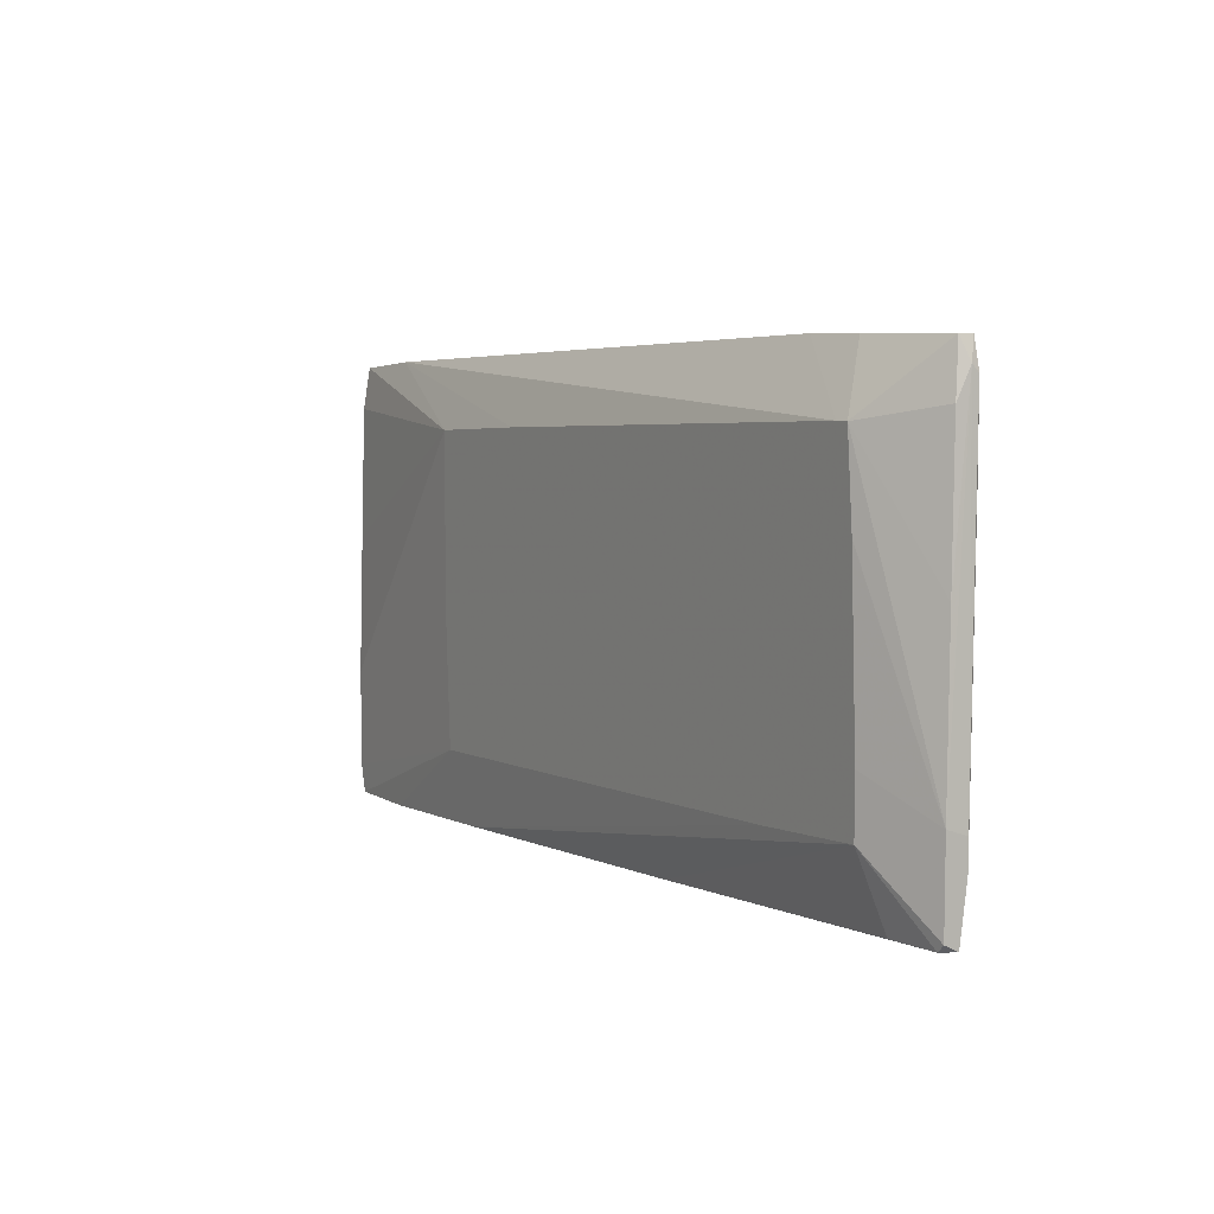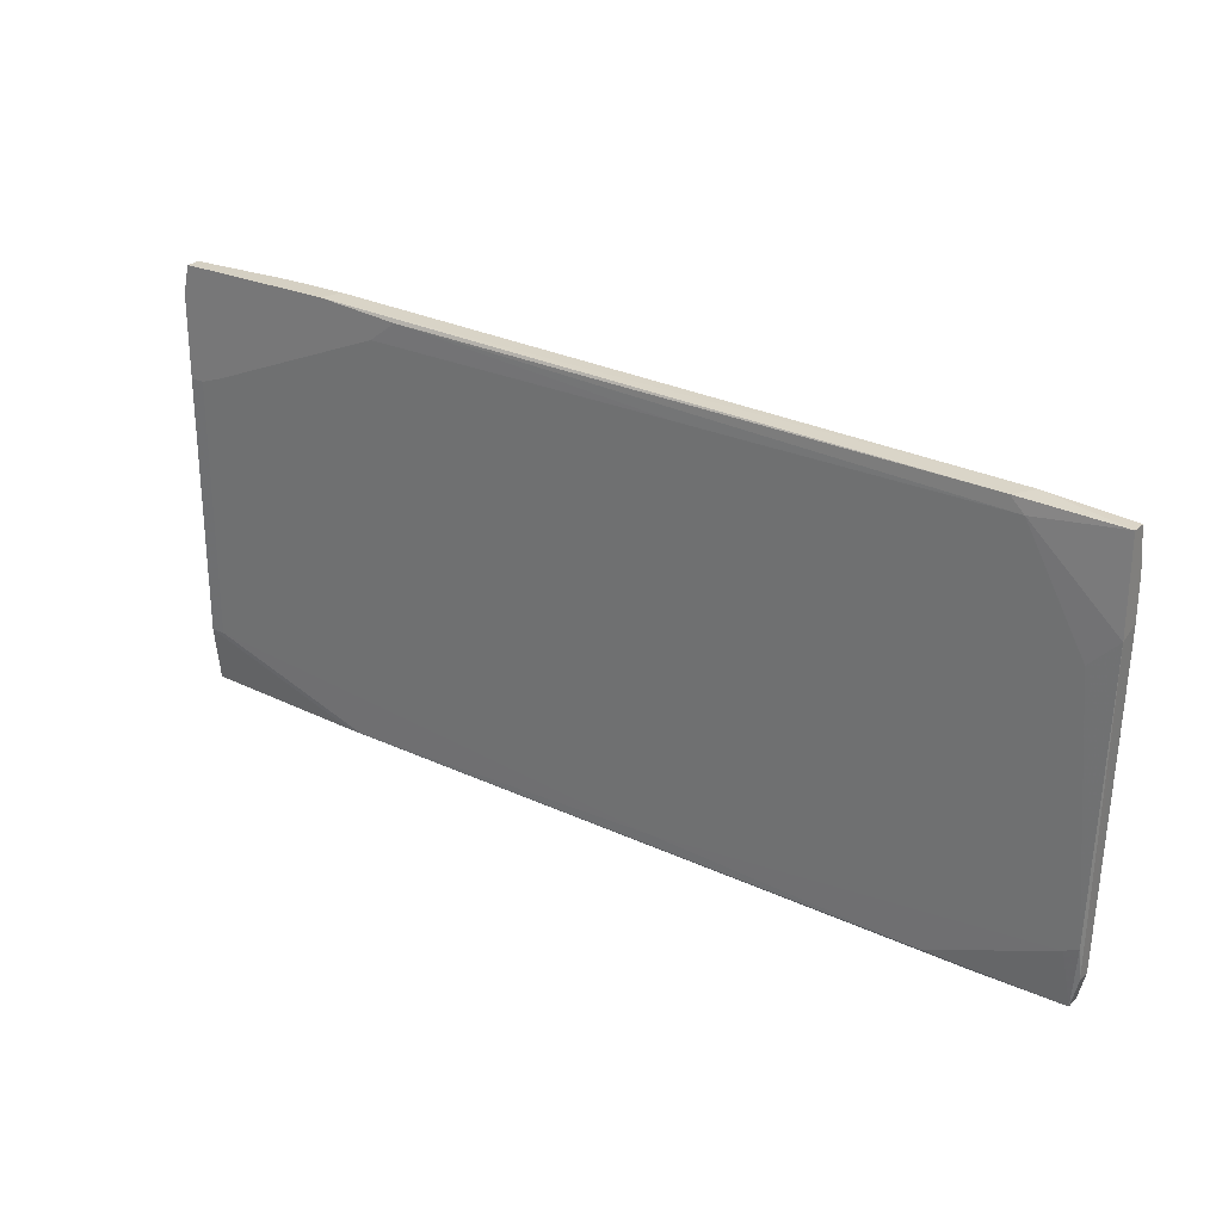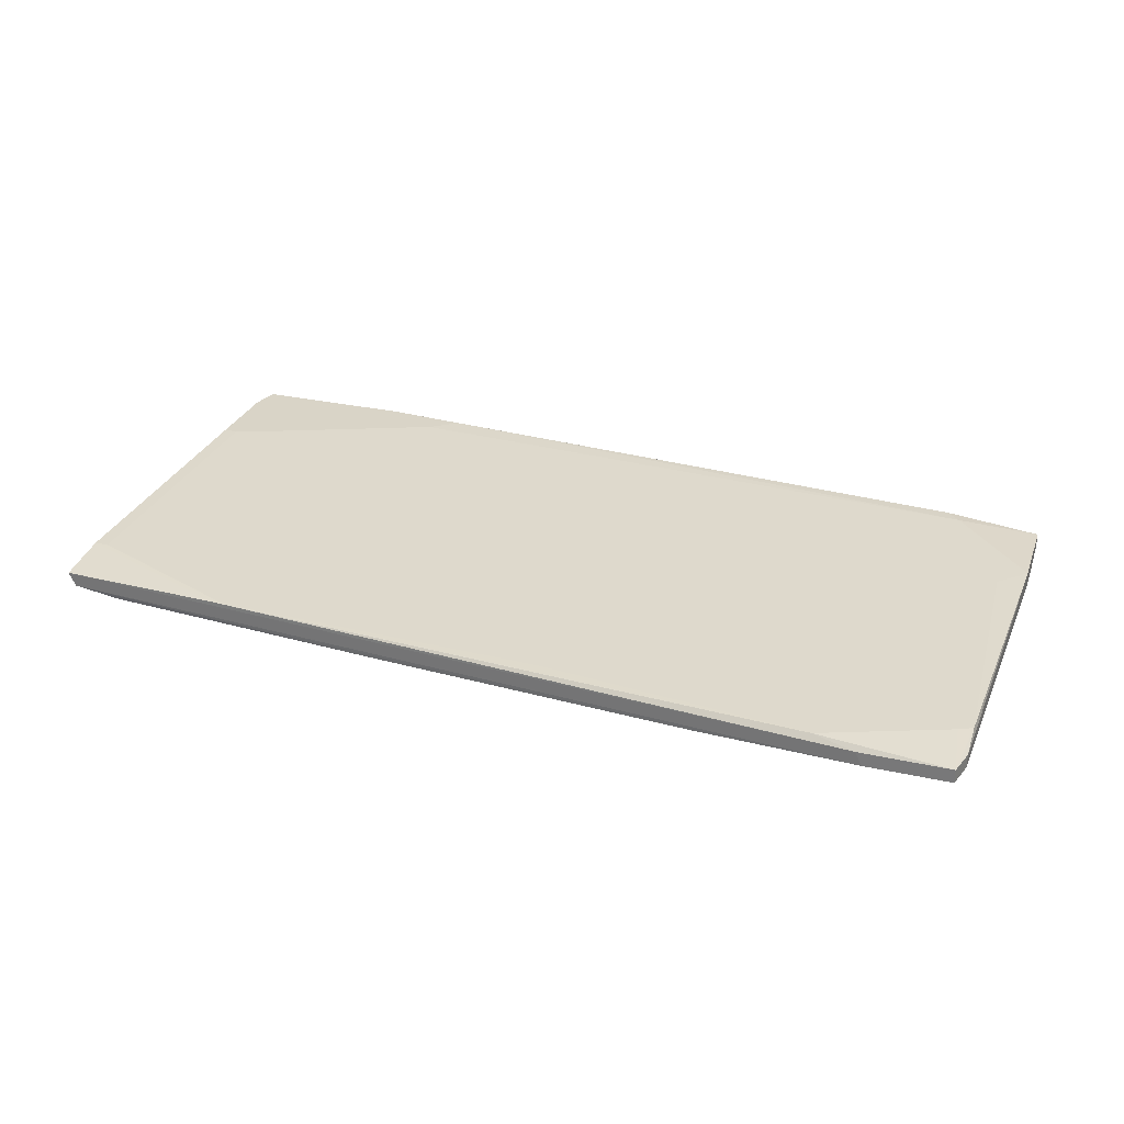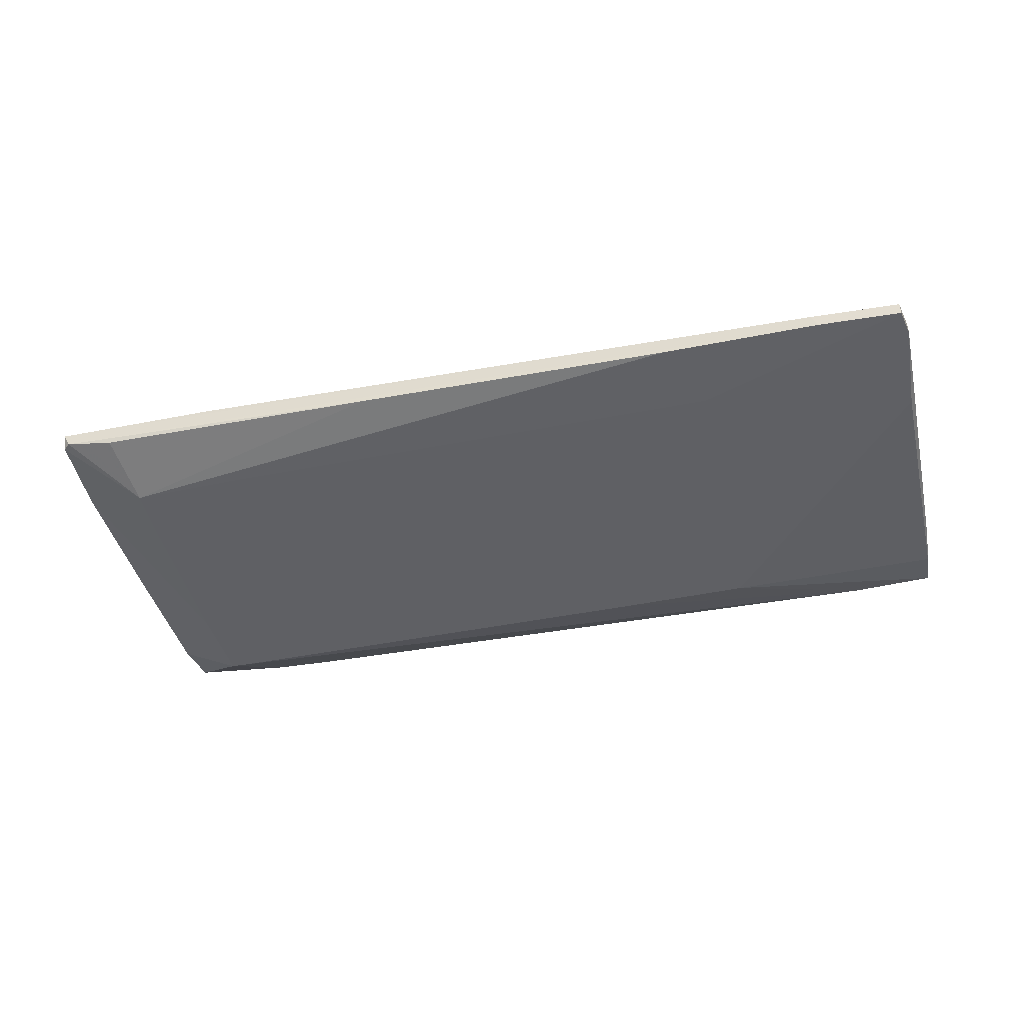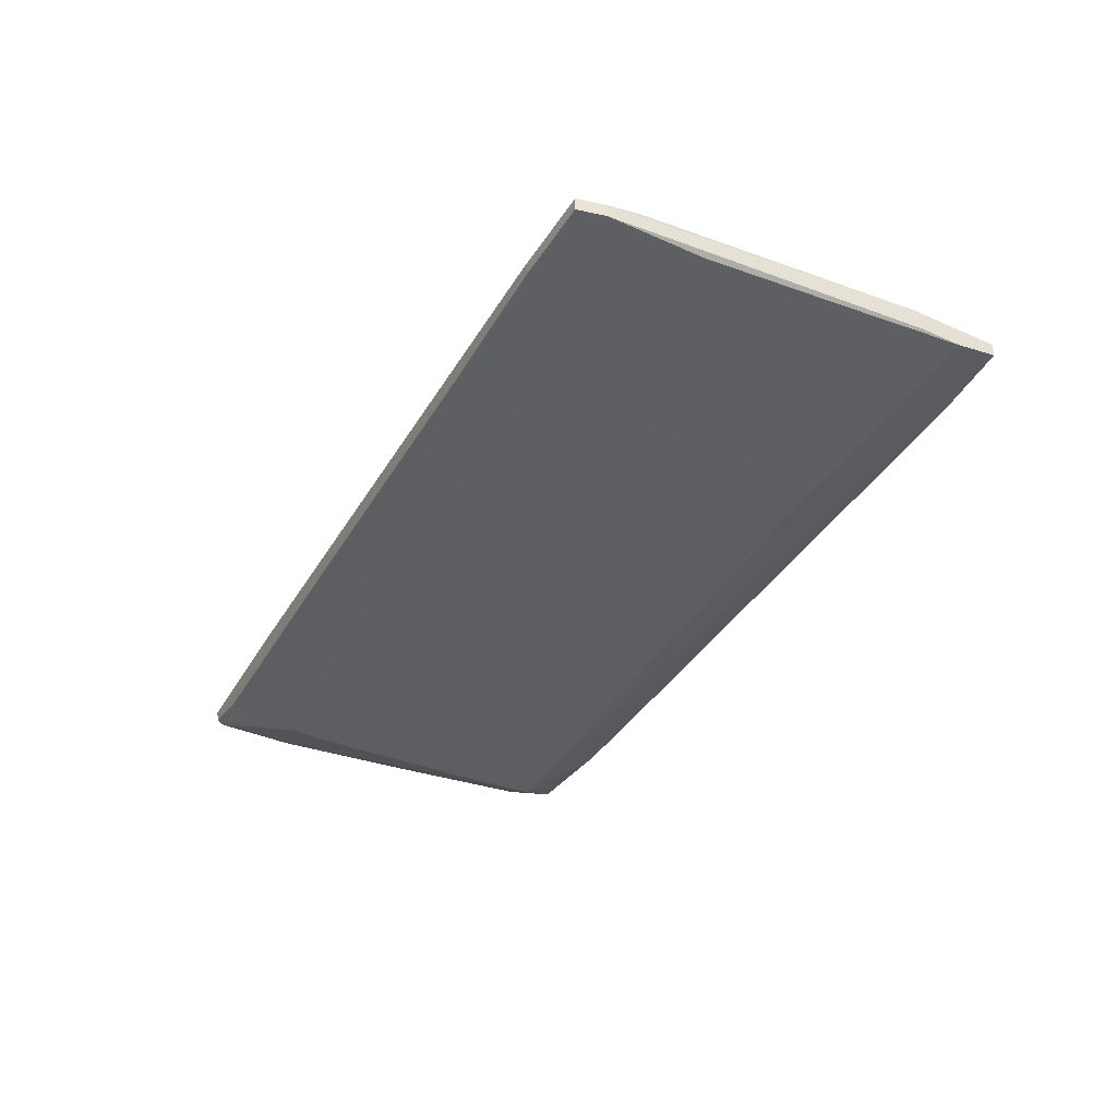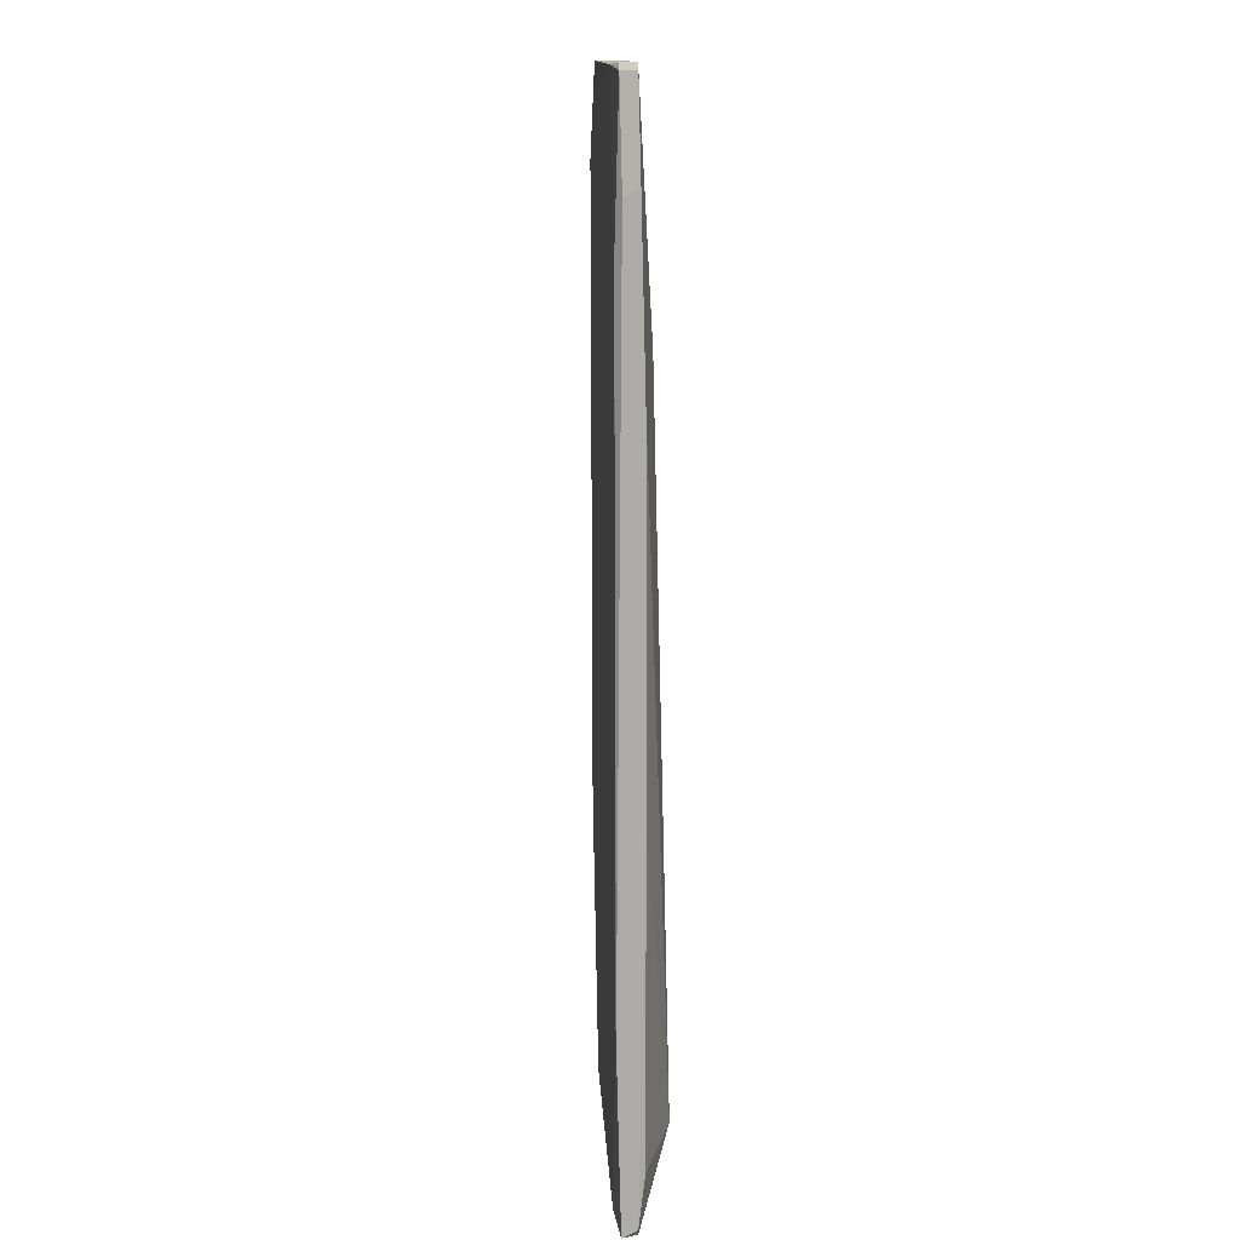
<metadata>
{"format":"obj","ext":"obj","renderer":"f3d","projection":"perspective","resolution":1024,"background":"white","views":[{"elev":6.6,"azim":59.0,"up":"+Z"},{"elev":26.2,"azim":-144.9,"up":"+Z"},{"elev":28.7,"azim":-161.5,"up":"+Y"},{"elev":-44.1,"azim":-169.2,"up":"+Y"},{"elev":-38.3,"azim":-119.4,"up":"+Y"},{"elev":-79.0,"azim":-88.6,"up":"+Z"}]}
</metadata>
<code>
v 0.05329 0.007252 0.02766
v 0.06024 0.01073 -0.03491
v 0.0672 0.01768 0.03345
v 0.0672 0.01768 0.01954
v 0.0672 0.01536 -0.02564
v 0.0672 0.0142 0.02997
v 0.0672 0.01652 0.03461
v 0.0417 0.0142 -0.03607
v 0.04865 0.0142 0.0381
v -0.07302 0.01536 0.03114
v -0.07302 0.01189 0.03345
v -0.08461 0.01073 -0.03607
v -0.08461 0.01189 -0.03028
v -0.08461 0.008412 -0.01984
v -0.08461 0.008412 -0.03607
v -0.03363 0.01305 -0.02912
v -0.0707 0.01536 0.03345
v 0.03822 0.0142 0.0381
v 0.03822 0.007252 -0.02448
v -0.01623 0.01305 -0.03607
v -0.0823 0.0142 0.01259
v -0.0823 0.01189 -0.03143
v -0.04868 0.007252 -0.02796
v 0.05562 0.007252 0.02766
v 0.06952 0.01189 -0.01984
v 0.06952 0.01189 -0.03375
v 0.06952 0.01536 -0.021
v 0.06952 0.01536 -0.02564
v 0.06952 0.0142 -0.03491
v -0.02782 0.007253 0.02419
v 0.03012 0.01768 0.03345
v 0.05793 0.007252 -0.01405
v 0.05793 0.007252 -0.02333
v -0.08577 0.00957 0.003319
v 0.01157 0.009571 -0.03723
v 0.02548 0.01768 0.03692
v 0.06605 0.01768 0.0381
v 0.06605 0.01536 0.0381
v -0.06838 0.01073 -0.04072
v -0.06142 0.01189 -0.03954
v -0.04984 0.007252 -0.005938
v -0.04984 0.007252 0.02302
v -0.04289 0.008412 -0.03954
v 0.06141 0.01768 0.0207
v 0.06836 0.01305 0.006791
v 0.06836 0.01189 -0.03491
v -0.02203 0.01652 0.03229
v 0.05677 0.007252 0.01375
v -0.08694 0.01073 0.01839
v -0.08694 0.01073 0.02534
v -0.08694 0.0142 0.01723
v -0.08694 0.0142 0.03229
v -0.08694 0.01189 0.03229
v -0.08345 0.01073 -0.04072
v -0.08345 0.008412 -0.04072
v 0.06488 0.01768 0.01954
v -0.06954 0.008412 -0.04072
v 0.03938 0.01768 0.0381
v 0.03938 0.0142 -0.03607
f 20 5 59
f 33 24 42
f 15 55 23
f 33 42 23
f 53 52 50
f 42 53 50
f 56 36 37
f 52 53 11
f 53 42 11
f 15 42 14
f 52 10 51
f 50 52 51
f 35 33 43
f 55 15 54
f 22 40 54
f 26 29 25
f 33 26 25
f 33 35 2
f 9 24 38
f 7 37 38
f 37 9 38
f 6 7 38
f 24 6 38
f 9 37 58
f 37 36 58
f 11 58 17
f 10 52 17
f 36 10 17
f 52 11 17
f 58 36 17
f 5 56 28
f 25 29 28
f 29 8 28
f 8 5 28
f 10 36 47
f 55 54 39
f 54 40 39
f 8 29 39
f 40 8 39
f 24 9 18
f 9 58 18
f 58 11 18
f 22 54 13
f 56 37 4
f 28 56 4
f 24 33 48
f 25 24 48
f 51 10 21
f 10 47 21
f 22 13 21
f 13 51 21
f 29 26 46
f 26 33 46
f 35 43 46
f 33 2 46
f 2 35 46
f 11 42 30
f 7 6 45
f 6 24 45
f 25 7 45
f 24 25 45
f 36 56 31
f 47 36 31
f 23 55 57
f 55 39 57
f 39 29 57
f 29 46 57
f 46 43 57
f 37 7 3
f 4 37 3
f 28 4 3
f 40 22 20
f 56 5 44
f 31 56 44
f 47 31 44
f 42 24 1
f 24 18 1
f 18 11 1
f 30 42 1
f 11 30 1
f 51 15 49
f 50 51 49
f 33 25 32
f 48 33 32
f 25 48 32
f 15 51 12
f 54 15 12
f 51 13 12
f 13 54 12
f 22 21 16
f 21 47 16
f 20 22 16
f 5 20 16
f 47 44 16
f 44 5 16
f 33 23 19
f 43 33 19
f 23 57 19
f 57 43 19
f 42 50 34
f 15 14 34
f 14 42 34
f 49 15 34
f 50 49 34
f 7 25 27
f 25 28 27
f 3 7 27
f 28 3 27
f 42 15 41
f 15 23 41
f 23 42 41
f 5 8 59
f 8 40 59
f 40 20 59

</code>
